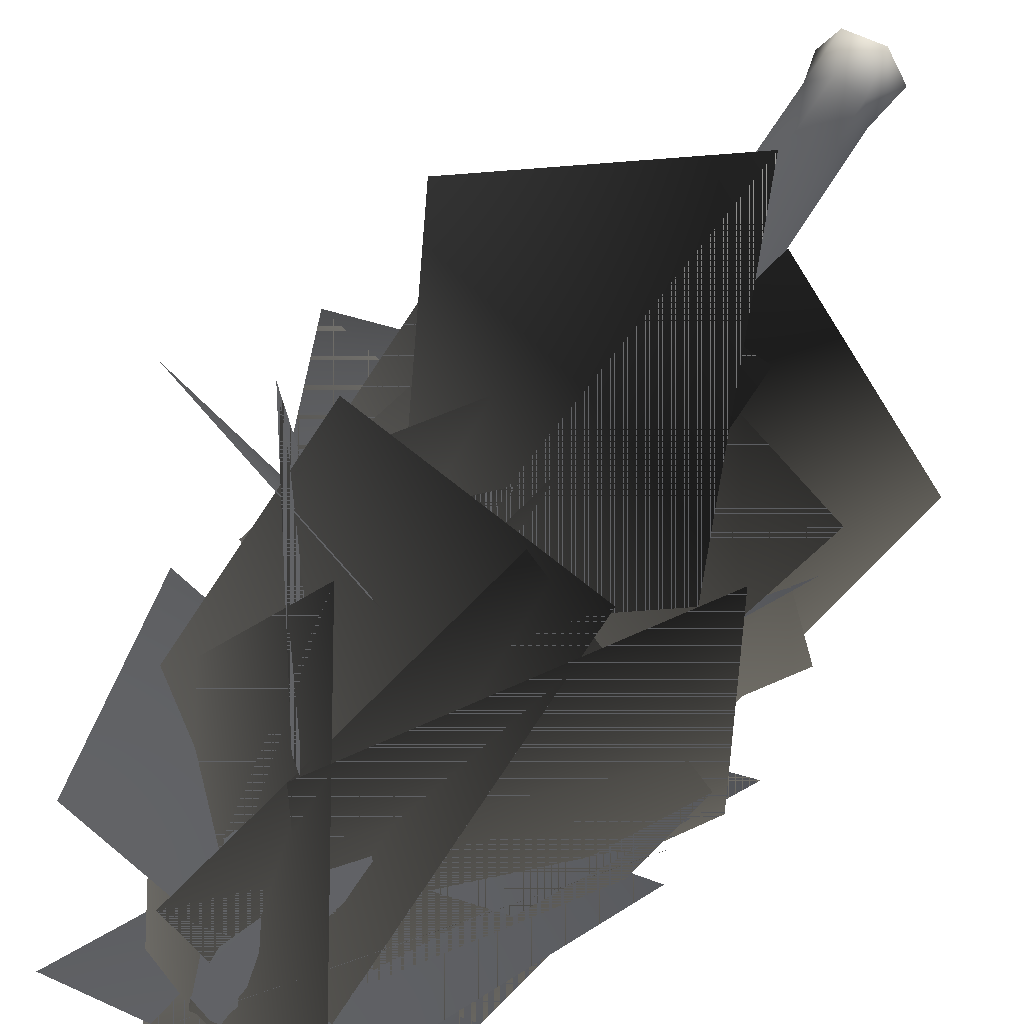
<metadata>
{"format":"obj","ext":"obj","renderer":"f3d","projection":"perspective","resolution":1024,"background":"white","views":[{"elev":54.1,"azim":29.1,"up":"+Y"}]}
</metadata>
<code>
v 9.1 0 0
v 4.55 7.881 0
v 5.44 4.405 10.4
f 1 2 3
v 5.44 4.405 10.4
v 6.535 -2.509 10.4
v 9.1 0 0
f 4 5 6
v 4.55 7.881 0
v -4.55 7.881 0
v -1.095 6.914 10.4
f 7 8 9
v -1.095 6.914 10.4
v 5.44 4.405 10.4
v 4.55 7.881 0
f 10 11 12
v -4.55 7.881 0
v -9.1 0 0
v -6.535 2.509 10.4
f 13 14 15
v -6.535 2.509 10.4
v -1.095 6.914 10.4
v -4.55 7.881 0
f 16 17 18
v -9.1 0 0
v -4.55 -7.881 0
v -5.44 -4.405 10.4
f 19 20 21
v -5.44 -4.405 10.4
v -6.535 2.509 10.4
v -9.1 0 0
f 22 23 24
v -4.55 -7.881 0
v 4.55 -7.881 0
v 1.095 -6.914 10.4
f 25 26 27
v 1.095 -6.914 10.4
v -5.44 -4.405 10.4
v -4.55 -7.881 0
f 28 29 30
v 4.55 -7.881 0
v 9.1 0 0
v 6.535 -2.509 10.4
f 31 32 33
v 6.535 -2.509 10.4
v 1.095 -6.914 10.4
v 4.55 -7.881 0
f 34 35 36
v 9.1 0 0
v 4.55 7.881 0
v 5.44 4.405 10.4
f 37 38 39
v 5.44 4.405 10.4
v 6.535 -2.509 10.4
v 9.1 0 0
f 40 41 42
v 4.55 7.881 0
v -4.55 7.881 0
v -1.095 6.914 10.4
f 43 44 45
v -1.095 6.914 10.4
v 5.44 4.405 10.4
v 4.55 7.881 0
f 46 47 48
v -4.55 7.881 0
v -9.1 0 0
v -6.535 2.509 10.4
f 49 50 51
v -6.535 2.509 10.4
v -1.095 6.914 10.4
v -4.55 7.881 0
f 52 53 54
v -9.1 0 0
v -4.55 -7.881 0
v -5.44 -4.405 10.4
f 55 56 57
v -5.44 -4.405 10.4
v -6.535 2.509 10.4
v -9.1 0 0
f 58 59 60
v -4.55 -7.881 0
v 4.55 -7.881 0
v 1.095 -6.914 10.4
f 61 62 63
v 1.095 -6.914 10.4
v -5.44 -4.405 10.4
v -4.55 -7.881 0
f 64 65 66
v 4.55 -7.881 0
v 9.1 0 0
v 6.535 -2.509 10.4
f 67 68 69
v 6.535 -2.509 10.4
v 1.095 -6.914 10.4
v 4.55 -7.881 0
f 70 71 72
v 6.535 -2.509 10.4
v 5.44 4.405 10.4
v 5.44 4.405 20.8
f 73 74 75
v 5.44 4.405 20.8
v 6.535 -2.509 20.8
v 6.535 -2.509 10.4
f 76 77 78
v 5.44 4.405 10.4
v -1.095 6.914 10.4
v -1.095 6.914 20.8
f 79 80 81
v -1.095 6.914 20.8
v 5.44 4.405 20.8
v 5.44 4.405 10.4
f 82 83 84
v -1.095 6.914 10.4
v -6.535 2.509 10.4
v -6.535 2.509 20.8
f 85 86 87
v -6.535 2.509 20.8
v -1.095 6.914 20.8
v -1.095 6.914 10.4
f 88 89 90
v -6.535 2.509 10.4
v -5.44 -4.405 10.4
v -5.44 -4.405 20.8
f 91 92 93
v -5.44 -4.405 20.8
v -6.535 2.509 20.8
v -6.535 2.509 10.4
f 94 95 96
v -5.44 -4.405 10.4
v 1.095 -6.914 10.4
v 1.095 -6.914 20.8
f 97 98 99
v 1.095 -6.914 20.8
v -5.44 -4.405 20.8
v -5.44 -4.405 10.4
f 100 101 102
v 1.095 -6.914 10.4
v 6.535 -2.509 10.4
v 6.535 -2.509 20.8
f 103 104 105
v 6.535 -2.509 20.8
v 1.095 -6.914 20.8
v 1.095 -6.914 10.4
f 106 107 108
v 6.535 -2.509 10.4
v 5.44 4.405 10.4
v 5.44 4.405 20.8
f 109 110 111
v 5.44 4.405 20.8
v 6.535 -2.509 20.8
v 6.535 -2.509 10.4
f 112 113 114
v 5.44 4.405 10.4
v -1.095 6.914 10.4
v -1.095 6.914 20.8
f 115 116 117
v -1.095 6.914 20.8
v 5.44 4.405 20.8
v 5.44 4.405 10.4
f 118 119 120
v -1.095 6.914 10.4
v -6.535 2.509 10.4
v -6.535 2.509 20.8
f 121 122 123
v -6.535 2.509 20.8
v -1.095 6.914 20.8
v -1.095 6.914 10.4
f 124 125 126
v -6.535 2.509 10.4
v -5.44 -4.405 10.4
v -5.44 -4.405 20.8
f 127 128 129
v -5.44 -4.405 20.8
v -6.535 2.509 20.8
v -6.535 2.509 10.4
f 130 131 132
v -5.44 -4.405 10.4
v 1.095 -6.914 10.4
v 1.095 -6.914 20.8
f 133 134 135
v 1.095 -6.914 20.8
v -5.44 -4.405 20.8
v -5.44 -4.405 10.4
f 136 137 138
v 1.095 -6.914 10.4
v 6.535 -2.509 10.4
v 6.535 -2.509 20.8
f 139 140 141
v 6.535 -2.509 20.8
v 1.095 -6.914 20.8
v 1.095 -6.914 10.4
f 142 143 144
v 6.535 -2.509 20.8
v 5.44 4.405 20.8
v 5.44 4.915 109.9
f 145 146 147
v 5.44 4.915 109.9
v 6.535 -1.982 110.7
v 6.535 -2.509 20.8
f 148 149 150
v 5.44 4.405 20.8
v -1.095 6.914 20.8
v -2.034 11.78 110.5
f 151 152 153
v -2.034 11.78 110.5
v 5.44 4.915 109.9
v 5.44 4.405 20.8
f 154 155 156
v -1.095 6.914 20.8
v -6.535 2.509 20.8
v -6.535 3.023 110.1
f 157 158 159
v -6.535 3.023 110.1
v -2.034 11.78 110.5
v -1.095 6.914 20.8
f 160 161 162
v -6.535 2.509 20.8
v -5.44 -4.405 20.8
v -5.44 -3.874 111
f 163 164 165
v -5.44 -3.874 111
v -6.535 3.023 110.1
v -6.535 2.509 20.8
f 166 167 168
v -5.44 -4.405 20.8
v 1.095 -6.914 20.8
v 1.095 -6.376 111.3
f 169 170 171
v 1.095 -6.376 111.3
v -5.44 -3.874 111
v -5.44 -4.405 20.8
f 172 173 174
v 1.095 -6.914 20.8
v 6.535 -2.509 20.8
v 6.535 -1.982 110.7
f 175 176 177
v 6.535 -1.982 110.7
v 1.095 -6.376 111.3
v 1.095 -6.914 20.8
f 178 179 180
v 6.535 -2.509 20.8
v 5.44 4.405 20.8
v 5.44 4.915 109.9
f 181 182 183
v 5.44 4.915 109.9
v 6.535 -1.982 110.7
v 6.535 -2.509 20.8
f 184 185 186
v 5.44 4.405 20.8
v -1.095 6.914 20.8
v -2.034 11.78 110.5
f 187 188 189
v -2.034 11.78 110.5
v 5.44 4.915 109.9
v 5.44 4.405 20.8
f 190 191 192
v -1.095 6.914 20.8
v -6.535 2.509 20.8
v -6.535 3.023 110.1
f 193 194 195
v -6.535 3.023 110.1
v -2.034 11.78 110.5
v -1.095 6.914 20.8
f 196 197 198
v -6.535 2.509 20.8
v -5.44 -4.405 20.8
v -5.44 -3.874 111
f 199 200 201
v -5.44 -3.874 111
v -6.535 3.023 110.1
v -6.535 2.509 20.8
f 202 203 204
v -5.44 -4.405 20.8
v 1.095 -6.914 20.8
v 1.095 -6.376 111.3
f 205 206 207
v 1.095 -6.376 111.3
v -5.44 -3.874 111
v -5.44 -4.405 20.8
f 208 209 210
v 1.095 -6.914 20.8
v 6.535 -2.509 20.8
v 6.535 -1.982 110.7
f 211 212 213
v 6.535 -1.982 110.7
v 1.095 -6.376 111.3
v 1.095 -6.914 20.8
f 214 215 216
v 6.535 -1.982 110.7
v 5.44 4.915 109.9
v 10.1 9.154 135.5
f 217 218 219
v 10.1 9.154 135.5
v 6.535 -0.8911 135.4
v 6.535 -1.982 110.7
f 220 221 222
v 5.44 4.915 109.9
v -2.034 11.78 110.5
v -2.034 13.8 135.2
f 223 224 225
v -2.034 13.8 135.2
v 10.1 9.154 135.5
v 5.44 4.915 109.9
f 226 227 228
v -2.034 11.78 110.5
v -6.535 3.023 110.1
v -6.535 4.114 134.8
f 229 230 231
v -6.535 4.114 134.8
v -2.034 13.8 135.2
v -2.034 11.78 110.5
f 232 233 234
v -6.535 3.023 110.1
v -5.44 -3.874 111
v -5.44 -2.783 135.7
f 235 236 237
v -5.44 -2.783 135.7
v -6.535 4.114 134.8
v -6.535 3.023 110.1
f 238 239 240
v -5.44 -3.874 111
v 1.095 -6.376 111.3
v 1.095 -5.286 136
f 241 242 243
v 1.095 -5.286 136
v -5.44 -2.783 135.7
v -5.44 -3.874 111
f 244 245 246
v 1.095 -6.376 111.3
v 6.535 -1.982 110.7
v 6.535 -0.8911 135.4
f 247 248 249
v 6.535 -0.8911 135.4
v 1.095 -5.286 136
v 1.095 -6.376 111.3
f 250 251 252
v 6.535 -1.982 110.7
v 5.44 4.915 109.9
v 10.1 9.154 135.5
f 253 254 255
v 10.1 9.154 135.5
v 6.535 -0.8911 135.4
v 6.535 -1.982 110.7
f 256 257 258
v 5.44 4.915 109.9
v -2.034 11.78 110.5
v -2.034 13.8 135.2
f 259 260 261
v -2.034 13.8 135.2
v 10.1 9.154 135.5
v 5.44 4.915 109.9
f 262 263 264
v -2.034 11.78 110.5
v -6.535 3.023 110.1
v -6.535 4.114 134.8
f 265 266 267
v -6.535 4.114 134.8
v -2.034 13.8 135.2
v -2.034 11.78 110.5
f 268 269 270
v -6.535 3.023 110.1
v -5.44 -3.874 111
v -5.44 -2.783 135.7
f 271 272 273
v -5.44 -2.783 135.7
v -6.535 4.114 134.8
v -6.535 3.023 110.1
f 274 275 276
v -5.44 -3.874 111
v 1.095 -6.376 111.3
v 1.095 -5.286 136
f 277 278 279
v 1.095 -5.286 136
v -5.44 -2.783 135.7
v -5.44 -3.874 111
f 280 281 282
v 1.095 -6.376 111.3
v 6.535 -1.982 110.7
v 6.535 -0.8911 135.4
f 283 284 285
v 6.535 -0.8911 135.4
v 1.095 -5.286 136
v 1.095 -6.376 111.3
f 286 287 288
v 6.535 -0.8911 135.4
v 10.1 9.154 135.5
v 10.1 9.879 171.9
f 289 290 291
v 10.1 9.879 171.9
v 6.535 -0.5005 171.8
v 6.535 -0.8911 135.4
f 292 293 294
v 10.1 9.154 135.5
v -2.034 13.8 135.2
v -2.034 14.53 171.6
f 295 296 297
v -2.034 14.53 171.6
v 10.1 9.879 171.9
v 10.1 9.154 135.5
f 298 299 300
v -2.034 13.8 135.2
v -6.535 4.114 134.8
v -6.535 4.505 171.1
f 301 302 303
v -6.535 4.505 171.1
v -2.034 14.53 171.6
v -2.034 13.8 135.2
f 304 305 306
v -6.535 4.114 134.8
v -5.44 -2.783 135.7
v -5.44 -2.393 172
f 307 308 309
v -5.44 -2.393 172
v -6.535 4.505 171.1
v -6.535 4.114 134.8
f 310 311 312
v -5.44 -2.783 135.7
v 1.095 -5.286 136
v 1.095 -4.895 172.4
f 313 314 315
v 1.095 -4.895 172.4
v -5.44 -2.393 172
v -5.44 -2.783 135.7
f 316 317 318
v 1.095 -5.286 136
v 6.535 -0.8911 135.4
v 6.535 -0.5005 171.8
f 319 320 321
v 6.535 -0.5005 171.8
v 1.095 -4.895 172.4
v 1.095 -5.286 136
f 322 323 324
v 6.535 -0.8911 135.4
v 10.1 9.154 135.5
v 10.1 9.879 171.9
f 325 326 327
v 10.1 9.879 171.9
v 6.535 -0.5005 171.8
v 6.535 -0.8911 135.4
f 328 329 330
v 10.1 9.154 135.5
v -2.034 13.8 135.2
v -2.034 14.53 171.6
f 331 332 333
v -2.034 14.53 171.6
v 10.1 9.879 171.9
v 10.1 9.154 135.5
f 334 335 336
v -2.034 13.8 135.2
v -6.535 4.114 134.8
v -6.535 4.505 171.1
f 337 338 339
v -6.535 4.505 171.1
v -2.034 14.53 171.6
v -2.034 13.8 135.2
f 340 341 342
v -6.535 4.114 134.8
v -5.44 -2.783 135.7
v -5.44 -2.393 172
f 343 344 345
v -5.44 -2.393 172
v -6.535 4.505 171.1
v -6.535 4.114 134.8
f 346 347 348
v -5.44 -2.783 135.7
v 1.095 -5.286 136
v 1.095 -4.895 172.4
f 349 350 351
v 1.095 -4.895 172.4
v -5.44 -2.393 172
v -5.44 -2.783 135.7
f 352 353 354
v 1.095 -5.286 136
v 6.535 -0.8911 135.4
v 6.535 -0.5005 171.8
f 355 356 357
v 6.535 -0.5005 171.8
v 1.095 -4.895 172.4
v 1.095 -5.286 136
f 358 359 360
v 6.535 -0.5005 171.8
v 10.1 9.879 171.9
v 10.1 11.9 195.3
f 361 362 363
v 10.1 11.9 195.3
v 6.535 0.5902 195.2
v 6.535 -0.5005 171.8
f 364 365 366
v 10.1 9.879 171.9
v -2.034 14.53 171.6
v -2.034 16.55 194.9
f 367 368 369
v -2.034 16.55 194.9
v 10.1 11.9 195.3
v 10.1 9.879 171.9
f 370 371 372
v -2.034 14.53 171.6
v -6.535 4.505 171.1
v -12.14 8.391 195.5
f 373 374 375
v -12.14 8.391 195.5
v -2.034 16.55 194.9
v -2.034 14.53 171.6
f 376 377 378
v -6.535 4.505 171.1
v -5.44 -2.393 172
v -5.44 -1.302 195.4
f 379 380 381
v -5.44 -1.302 195.4
v -12.14 8.391 195.5
v -6.535 4.505 171.1
f 382 383 384
v -5.44 -2.393 172
v 1.095 -4.895 172.4
v 1.095 -3.804 195.7
f 385 386 387
v 1.095 -3.804 195.7
v -5.44 -1.302 195.4
v -5.44 -2.393 172
f 388 389 390
v 1.095 -4.895 172.4
v 6.535 -0.5005 171.8
v 6.535 0.5902 195.2
f 391 392 393
v 6.535 0.5902 195.2
v 1.095 -3.804 195.7
v 1.095 -4.895 172.4
f 394 395 396
v 6.535 -0.5005 171.8
v 10.1 9.879 171.9
v 10.1 11.9 195.3
f 397 398 399
v 10.1 11.9 195.3
v 6.535 0.5902 195.2
v 6.535 -0.5005 171.8
f 400 401 402
v 10.1 9.879 171.9
v -2.034 14.53 171.6
v -2.034 16.55 194.9
f 403 404 405
v -2.034 16.55 194.9
v 10.1 11.9 195.3
v 10.1 9.879 171.9
f 406 407 408
v -2.034 14.53 171.6
v -6.535 4.505 171.1
v -12.14 8.391 195.5
f 409 410 411
v -12.14 8.391 195.5
v -2.034 16.55 194.9
v -2.034 14.53 171.6
f 412 413 414
v -6.535 4.505 171.1
v -5.44 -2.393 172
v -5.44 -1.302 195.4
f 415 416 417
v -5.44 -1.302 195.4
v -12.14 8.391 195.5
v -6.535 4.505 171.1
f 418 419 420
v -5.44 -2.393 172
v 1.095 -4.895 172.4
v 1.095 -3.804 195.7
f 421 422 423
v 1.095 -3.804 195.7
v -5.44 -1.302 195.4
v -5.44 -2.393 172
f 424 425 426
v 1.095 -4.895 172.4
v 6.535 -0.5005 171.8
v 6.535 0.5902 195.2
f 427 428 429
v 6.535 0.5902 195.2
v 1.095 -3.804 195.7
v 1.095 -4.895 172.4
f 430 431 432
v 6.535 0.5902 195.2
v 10.1 11.9 195.3
v 0.54 3.678 220.2
f 433 434 435
v 0.54 3.678 220.2
v 1.635 3.081 219.8
v 6.535 0.5902 195.2
f 436 437 438
v 10.1 11.9 195.3
v -2.034 16.55 194.9
v -2.034 9.478 220.9
f 439 440 441
v -2.034 9.478 220.9
v 0.54 3.678 220.2
v 10.1 11.9 195.3
f 442 443 444
v -2.034 16.55 194.9
v -12.14 8.391 195.5
v -3.035 3.886 220.5
f 445 446 447
v -3.035 3.886 220.5
v -2.034 9.478 220.9
v -2.034 16.55 194.9
f 448 449 450
v -12.14 8.391 195.5
v -5.44 -1.302 195.4
v -1.94 3.289 220.1
f 451 452 453
v -1.94 3.289 220.1
v -3.035 3.886 220.5
v -12.14 8.391 195.5
f 454 455 456
v -5.44 -1.302 195.4
v 1.095 -3.804 195.7
v 1.095 0.7863 220.4
f 457 458 459
v 1.095 0.7863 220.4
v -1.94 3.289 220.1
v -5.44 -1.302 195.4
f 460 461 462
v 1.095 -3.804 195.7
v 6.535 0.5902 195.2
v 1.635 3.081 219.8
f 463 464 465
v 1.635 3.081 219.8
v 1.095 0.7863 220.4
v 1.095 -3.804 195.7
f 466 467 468
v 6.535 0.5902 195.2
v 10.1 11.9 195.3
v 0.54 3.678 220.2
f 469 470 471
v 0.54 3.678 220.2
v 1.635 3.081 219.8
v 6.535 0.5902 195.2
f 472 473 474
v 10.1 11.9 195.3
v -2.034 16.55 194.9
v -2.034 9.478 220.9
f 475 476 477
v -2.034 9.478 220.9
v 0.54 3.678 220.2
v 10.1 11.9 195.3
f 478 479 480
v -2.034 16.55 194.9
v -12.14 8.391 195.5
v -3.035 3.886 220.5
f 481 482 483
v -3.035 3.886 220.5
v -2.034 9.478 220.9
v -2.034 16.55 194.9
f 484 485 486
v -12.14 8.391 195.5
v -5.44 -1.302 195.4
v -1.94 3.289 220.1
f 487 488 489
v -1.94 3.289 220.1
v -3.035 3.886 220.5
v -12.14 8.391 195.5
f 490 491 492
v -5.44 -1.302 195.4
v 1.095 -3.804 195.7
v 1.095 0.7863 220.4
f 493 494 495
v 1.095 0.7863 220.4
v -1.94 3.289 220.1
v -5.44 -1.302 195.4
f 496 497 498
v 1.095 -3.804 195.7
v 6.535 0.5902 195.2
v 1.635 3.081 219.8
f 499 500 501
v 1.635 3.081 219.8
v 1.095 0.7863 220.4
v 1.095 -3.804 195.7
f 502 503 504
v 43.2 -26.7 135.9
v 43.2 38.3 135.9
v 1.765 38.3 197.4
f 505 506 507
v 1.765 38.3 197.4
v 1.765 -26.7 197.4
v 43.2 -26.7 135.9
f 508 509 510
v 1.765 38.3 197.4
v 43.2 38.3 135.9
v 43.2 -26.7 135.9
f 511 512 513
v 43.2 -26.7 135.9
v 1.765 -26.7 197.4
v 1.765 38.3 197.4
f 514 515 516
v 9.506 -54.9 158
v 45.85 -1.016 158
v 11.5 22.16 219.5
f 517 518 519
v 11.5 22.16 219.5
v -24.85 -31.73 219.5
v 9.506 -54.9 158
f 520 521 522
v 11.5 22.16 219.5
v 45.85 -1.016 158
v 9.506 -54.9 158
f 523 524 525
v 9.506 -54.9 158
v -24.85 -31.73 219.5
v 11.5 22.16 219.5
f 526 527 528
v -18.11 -54.55 122.9
v 43.71 -34.46 122.9
v 30.9 4.949 184.4
f 529 530 531
v 30.9 4.949 184.4
v -30.92 -15.14 184.4
v -18.11 -54.55 122.9
f 532 533 534
v 30.9 4.949 184.4
v 43.71 -34.46 122.9
v -18.11 -54.55 122.9
f 535 536 537
v -18.11 -54.55 122.9
v -30.92 -15.14 184.4
v 30.9 4.949 184.4
f 538 539 540
v -52.9 -7.606 148.9
v 0.9842 -43.95 148.9
v 24.16 -9.602 210.4
f 541 542 543
v 24.16 -9.602 210.4
v -29.73 26.75 210.4
v -52.9 -7.606 148.9
f 544 545 546
v 24.16 -9.602 210.4
v 0.9842 -43.95 148.9
v -52.9 -7.606 148.9
f 547 548 549
v -52.9 -7.606 148.9
v -29.73 26.75 210.4
v 24.16 -9.602 210.4
f 550 551 552
v -41.37 28.84 130.7
v -28.97 -34.96 130.7
v 11.71 -27.06 192.2
f 553 554 555
v 11.71 -27.06 192.2
v -0.6976 36.75 192.2
v -41.37 28.84 130.7
f 556 557 558
v 11.71 -27.06 192.2
v -28.97 -34.96 130.7
v -41.37 28.84 130.7
f 559 560 561
v -41.37 28.84 130.7
v -0.6976 36.75 192.2
v 11.71 -27.06 192.2
f 562 563 564
v -7.445 45.16 168.4
v -43.79 -8.723 168.4
v -9.44 -31.89 229.9
f 565 566 567
v -9.44 -31.89 229.9
v 26.91 21.99 229.9
v -7.445 45.16 168.4
f 568 569 570
v -9.44 -31.89 229.9
v -43.79 -8.723 168.4
v -7.445 45.16 168.4
f 571 572 573
v -7.445 45.16 168.4
v 26.91 21.99 229.9
v -9.44 -31.89 229.9
f 574 575 576
v 29.07 41.81 150.7
v -30.89 29.41 128.8
v -44.47 -11.26 189.3
f 577 578 579
v -44.47 -11.26 189.3
v 15.49 1.14 211.1
v 29.07 41.81 150.7
f 580 581 582
v -44.47 -11.26 189.3
v -30.89 29.41 128.8
v 29.07 41.81 150.7
f 583 584 585
v 29.07 41.81 150.7
v 15.49 1.14 211.1
v -44.47 -11.26 189.3
f 586 587 588
v 29.07 41.81 99.97
v -30.89 29.41 78.15
v -44.47 -11.26 138.6
f 589 590 591
v -44.47 -11.26 138.6
v 15.49 1.14 160.4
v 29.07 41.81 99.97
f 592 593 594
v -44.47 -11.26 138.6
v -30.89 29.41 78.15
v 29.07 41.81 99.97
f 595 596 597
v 29.07 41.81 99.97
v 15.49 1.14 160.4
v -44.47 -11.26 138.6
f 598 599 600
v 44.86 13.73 102.6
v -14.72 27.82 80.75
v -44.22 -3.3 141.2
f 601 602 603
v -44.22 -3.3 141.2
v 15.36 -17.4 163
v 44.86 13.73 102.6
f 604 605 606
v -44.22 -3.3 141.2
v -14.72 27.82 80.75
v 44.86 13.73 102.6
f 607 608 609
v 44.86 13.73 102.6
v 15.36 -17.4 163
v -44.22 -3.3 141.2
f 610 611 612
v 42.84 -27.8 102.6
v 10.68 24.3 80.75
v -32.19 23.15 141.2
f 613 614 615
v -32.19 23.15 141.2
v -0.0262 -28.95 163
v 42.84 -27.8 102.6
f 616 617 618
v -32.19 23.15 141.2
v 10.68 24.3 80.75
v 42.84 -27.8 102.6
f 619 620 621
v 42.84 -27.8 102.6
v -0.0262 -28.95 163
v -32.19 23.15 141.2
f 622 623 624
v 12.05 -63.54 94.77
v 26.15 -3.956 72.95
v -4.977 25.54 133.4
f 625 626 627
v -4.977 25.54 133.4
v -19.08 -34.04 155.2
v 12.05 -63.54 94.77
f 628 629 630
v -4.977 25.54 133.4
v 26.15 -3.956 72.95
v 12.05 -63.54 94.77
f 631 632 633
v 12.05 -63.54 94.77
v -19.08 -34.04 155.2
v -4.977 25.54 133.4
f 634 635 636
v -34.99 -56.63 84.37
v 17.11 -24.47 62.55
v 15.96 18.4 123
f 637 638 639
v 15.96 18.4 123
v -36.14 -13.77 144.8
v -34.99 -56.63 84.37
f 640 641 642
v 15.96 18.4 123
v 17.11 -24.47 62.55
v -34.99 -56.63 84.37
f 643 644 645
v -34.99 -56.63 84.37
v -36.14 -13.77 144.8
v 15.96 18.4 123
f 646 647 648
v -63.38 -15.89 84.37
v -3.794 -29.99 62.55
v 25.7 1.139 123
f 649 650 651
v 25.7 1.139 123
v -33.88 15.24 144.8
v -63.38 -15.89 84.37
f 652 653 654
v 25.7 1.139 123
v -3.794 -29.99 62.55
v -63.38 -15.89 84.37
f 655 656 657
v -63.38 -15.89 84.37
v -33.88 15.24 144.8
v 25.7 1.139 123
f 658 659 660
v -43.33 -48.99 106.5
v 14.23 -40.08 135.3
v -7.645 26.9 158.3
f 661 662 663
v -7.645 26.9 158.3
v -65.21 17.99 129.4
v -43.33 -48.99 106.5
f 664 665 666
v -7.645 26.9 158.3
v 14.23 -40.08 135.3
v -43.33 -48.99 106.5
f 667 668 669
v -43.33 -48.99 106.5
v -65.21 17.99 129.4
v -7.645 26.9 158.3
f 670 671 672
v -10.73 4.294 148.4
v 37.63 34.82 140.5
v 15.76 57.78 73.5
f 673 674 675
v 15.76 57.78 73.5
v -41.81 28.93 82.41
v -10.73 4.294 148.4
f 676 677 678
v 15.76 57.78 73.5
v 37.63 34.82 140.5
v -10.73 4.294 148.4
f 679 680 681
v -10.73 4.294 148.4
v -41.81 28.93 82.41
v 15.76 57.78 73.5
f 682 683 684
v -10.73 4.294 148.4
v 37.63 34.82 140.5
v 15.76 57.78 73.5
f 685 686 687
v 15.76 57.78 73.5
v -41.81 28.93 82.41
v -10.73 4.294 148.4
f 688 689 690
v 15.76 57.78 73.5
v 37.63 34.82 140.5
v -10.73 4.294 148.4
f 691 692 693
v -10.73 4.294 148.4
v -41.81 28.93 82.41
v 15.76 57.78 73.5
f 694 695 696
v -2.425 19.23 144.2
v 26.42 -38.33 135.3
v 49.38 -16.46 68.3
f 697 698 699
v 49.38 -16.46 68.3
v 20.53 41.11 77.21
v -2.425 19.23 144.2
f 700 701 702
v 49.38 -16.46 68.3
v 26.42 -38.33 135.3
v -2.425 19.23 144.2
f 703 704 705
v -2.425 19.23 144.2
v 20.53 41.11 77.21
v 49.38 -16.46 68.3
f 706 707 708
v 21.23 0.4254 144.2
v -36.33 -28.42 135.3
v -14.46 -51.38 68.3
f 709 710 711
v -14.46 -51.38 68.3
v 43.11 -22.53 77.21
v 21.23 0.4254 144.2
f 712 713 714
v -14.46 -51.38 68.3
v -36.33 -28.42 135.3
v 21.23 0.4254 144.2
f 715 716 717
v 21.23 0.4254 144.2
v 43.11 -22.53 77.21
v -14.46 -51.38 68.3
f 718 719 720
v 21.23 6.925 224.8
v -36.33 -21.92 215.9
v -14.46 -44.88 148.9
f 721 722 723
v -14.46 -44.88 148.9
v 43.11 -16.03 157.8
v 21.23 6.925 224.8
f 724 725 726
v -14.46 -44.88 148.9
v -36.33 -21.92 215.9
v 21.23 6.925 224.8
f 727 728 729
v 21.23 6.925 224.8
v 43.11 -16.03 157.8
v -14.46 -44.88 148.9
f 730 731 732
v -8.925 23.13 217
v 19.92 -34.43 208.1
v 42.88 -12.56 141.1
f 733 734 735
v 42.88 -12.56 141.1
v 14.03 45.01 150
v -8.925 23.13 217
f 736 737 738
v 42.88 -12.56 141.1
v 19.92 -34.43 208.1
v -8.925 23.13 217
f 739 740 741
v -8.925 23.13 217
v 14.03 45.01 150
v 42.88 -12.56 141.1
f 742 743 744

</code>
